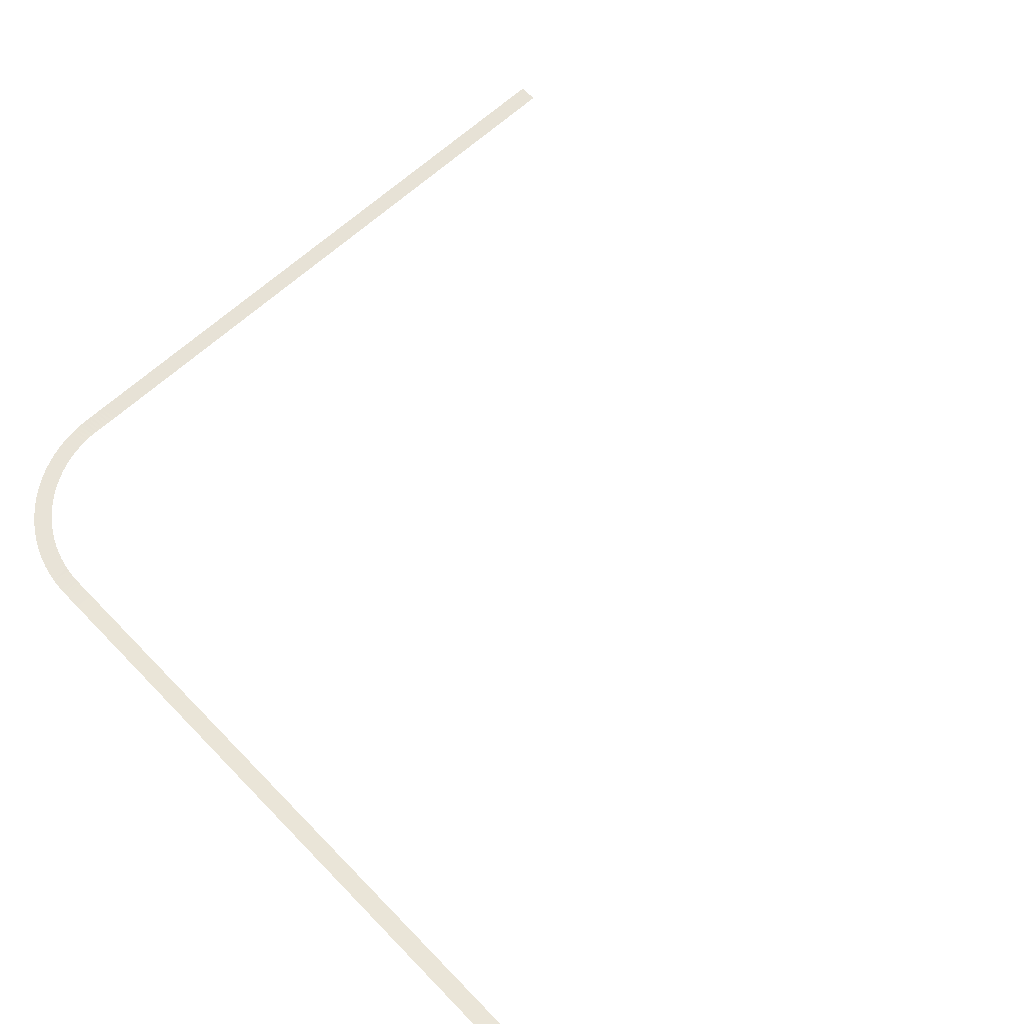
<metadata>
{"format":"obj","ext":"obj","renderer":"f3d","projection":"perspective","resolution":1024,"background":"white","views":[{"elev":62.4,"azim":-133.8,"up":"+Z"}]}
</metadata>
<code>
v -183.6 0 0
v -183.6 -4.2 -0.2
v -182.6 0 0
v -182.6 -4.2 -0.2
v -181.6 0 0
v -181.6 -4.2 -0.2
v -180.6 0 0
v -180.6 -4.2 -0.2
v -179.6 0 0
v -179.6 -4.2 -0.2
v -178.6 0 0
v -178.6 -4.2 -0.2
v -177.6 0 0
v -177.6 -4.2 -0.2
v -176.6 0 0
v -176.6 -4.2 -0.2
v -175.6 0 0
v -175.6 -4.2 -0.2
v -174.6 0 0
v -174.6 -4.2 -0.2
v -173.6 0 0
v -173.6 -4.2 -0.2
v -172.6 0 0
v -172.6 -4.2 -0.2
v -171.6 0 0
v -171.6 -4.2 -0.2
v -170.6 0 0
v -170.6 -4.2 -0.2
v -169.6 0 0
v -169.6 -4.2 -0.2
v -168.6 0 0
v -168.6 -4.2 -0.2
v -167.6 0 0
v -167.6 -4.2 -0.2
v -166.6 0 0
v -166.6 -4.2 -0.2
v -165.6 0 0
v -165.6 -4.2 -0.2
v -164.6 0 0
v -164.6 -4.2 -0.2
v -163.6 0 0
v -163.6 -4.2 -0.2
v -162.6 0 0
v -162.6 -4.2 -0.2
v -161.6 0 0
v -161.6 -4.2 -0.2
v -160.6 0 0
v -160.6 -4.2 -0.2
v -159.6 0 0
v -159.6 -4.2 -0.2
v -158.6 0 0
v -158.6 -4.2 -0.2
v -157.6 0 0
v -157.6 -4.2 -0.2
v -156.6 0 0
v -156.6 -4.2 -0.2
v -155.6 0 0
v -155.6 -4.2 -0.2
v -154.6 0 0
v -154.6 -4.2 -0.2
v -153.6 0 0
v -153.6 -4.2 -0.2
v -152.6 0 0
v -152.6 -4.2 -0.2
v -151.6 0 0
v -151.6 -4.2 -0.2
v -150.6 0 0
v -150.6 -4.2 -0.2
v -149.6 0 0
v -149.6 -4.2 -0.2
v -148.6 0 0
v -148.6 -4.2 -0.2
v -147.6 0 0
v -147.6 -4.2 -0.2
v -146.6 0 0
v -146.6 -4.2 -0.2
v -145.6 0 0
v -145.6 -4.2 -0.2
v -144.6 0 0
v -144.6 -4.2 -0.2
v -143.6 0 0
v -143.6 -4.2 -0.2
v -142.6 0 0
v -142.6 -4.2 -0.2
v -141.6 0 0
v -141.6 -4.2 -0.2
v -140.6 0 0
v -140.6 -4.2 -0.2
v -139.6 0 0
v -139.6 -4.2 -0.2
v -138.6 0 0
v -138.6 -4.2 -0.2
v -137.6 0 0
v -137.6 -4.2 -0.2
v -136.6 0 0
v -136.6 -4.2 -0.2
v -135.6 0 0
v -135.6 -4.2 -0.2
v -134.6 0 0
v -134.6 -4.2 -0.2
v -133.6 0 0
v -133.6 -4.2 -0.2
v -132.6 0 0
v -132.6 -4.2 -0.2
v -131.6 0 0
v -131.6 -4.2 -0.2
v -130.6 0 0
v -130.6 -4.2 -0.2
v -129.6 0 0
v -129.6 -4.2 -0.2
v -128.6 0 0
v -128.6 -4.2 -0.2
v -127.6 0 0
v -127.6 -4.2 -0.2
v -126.6 0 0
v -126.6 -4.2 -0.2
v -125.6 0 0
v -125.6 -4.2 -0.2
v -124.6 0 0
v -124.6 -4.2 -0.2
v -123.6 0 0
v -123.6 -4.2 -0.2
v -122.6 0 0
v -122.6 -4.2 -0.2
v -121.6 0 0
v -121.6 -4.2 -0.2
v -120.6 0 0
v -120.6 -4.2 -0.2
v -119.6 0 0
v -119.6 -4.2 -0.2
v -118.6 0 0
v -118.6 -4.2 -0.2
v -117.6 0 0
v -117.6 -4.2 -0.2
v -116.6 0 0
v -116.6 -4.2 -0.2
v -115.6 0 0
v -115.6 -4.2 -0.2
v -114.6 0 0
v -114.6 -4.2 -0.2
v -113.6 0 0
v -113.6 -4.2 -0.2
v -112.6 0 0
v -112.6 -4.2 -0.2
v -111.6 0 0
v -111.6 -4.2 -0.2
v -110.6 0 0
v -110.6 -4.2 -0.2
v -109.6 0 0
v -109.6 -4.2 -0.2
v -108.6 0 0
v -108.6 -4.2 -0.2
v -107.6 0 0
v -107.6 -4.2 -0.2
v -106.6 0 0
v -106.6 -4.2 -0.2
v -105.6 0 0
v -105.6 -4.2 -0.2
v -104.6 0 0
v -104.6 -4.2 -0.2
v -103.6 0 0
v -103.6 -4.2 -0.2
v -102.6 0 0
v -102.6 -4.2 -0.2
v -101.6 0 0
v -101.6 -4.2 -0.2
v -100.6 0 0
v -100.6 -4.2 -0.2
v -99.6 0 0
v -99.6 -4.2 -0.2
v -98.6 0 0
v -98.6 -4.2 -0.2
v -97.6 0 0
v -97.6 -4.2 -0.2
v -96.6 0 0
v -96.6 -4.2 -0.2
v -95.6 0 0
v -95.6 -4.2 -0.2
v -94.6 0 0
v -94.6 -4.2 -0.2
v -93.6 0 0
v -93.6 -4.2 -0.2
v -92.6 0 0
v -92.6 -4.2 -0.2
v -91.6 0 0
v -91.6 -4.2 -0.2
v -90.6 0 0
v -90.6 -4.2 -0.2
v -89.6 0 0
v -89.6 -4.2 -0.2
v -88.6 0 0
v -88.6 -4.2 -0.2
v -87.6 0 0
v -87.6 -4.2 -0.2
v -86.6 0 0
v -86.6 -4.2 -0.2
v -85.6 0 0
v -85.6 -4.2 -0.2
v -84.6 0 0
v -84.6 -4.2 -0.2
v -83.6 0 0
v -83.6 -4.2 -0.2
v -82.6 0 0
v -82.6 -4.2 -0.2
v -81.6 0 0
v -81.6 -4.2 -0.2
v -80.6 0 0
v -80.6 -4.2 -0.2
v -79.6 0 0
v -79.6 -4.2 -0.2
v -78.6 0 0
v -78.6 -4.2 -0.2
v -77.6 0 0
v -77.6 -4.2 -0.2
v -76.6 0 0
v -76.6 -4.2 -0.2
v -75.6 0 0
v -75.6 -4.2 -0.2
v -74.6 0 0
v -74.6 -4.2 -0.2
v -73.6 0 0
v -73.6 -4.2 -0.2
v -72.6 0 0
v -72.6 -4.2 -0.2
v -71.6 0 0
v -71.6 -4.2 -0.2
v -70.6 0 0
v -70.6 -4.2 -0.2
v -69.6 0 0
v -69.6 -4.2 -0.2
v -68.6 0 0
v -68.6 -4.2 -0.2
v -67.6 0 0
v -67.6 -4.2 -0.2
v -66.6 0 0
v -66.6 -4.2 -0.2
v -65.6 0 0
v -65.6 -4.2 -0.2
v -64.6 0 0
v -64.6 -4.2 -0.2
v -63.6 0 0
v -63.6 -4.2 -0.2
v -62.6 0 0
v -62.6 -4.2 -0.2
v -61.6 0 0
v -61.6 -4.2 -0.2
v -60.6 0 0
v -60.6 -4.2 -0.2
v -59.6 0 0
v -59.6 -4.2 -0.2
v -58.6 0 0
v -58.6 -4.2 -0.2
v -57.6 0 0
v -57.6 -4.2 -0.2
v -56.6 0 0
v -56.6 -4.2 -0.2
v -55.6 0 0
v -55.6 -4.2 -0.2
v -54.6 0 0
v -54.6 -4.2 -0.2
v -53.6 0 0
v -53.6 -4.2 -0.2
v -52.6 0 0
v -52.6 -4.2 -0.2
v -51.6 0 0
v -51.6 -4.2 -0.2
v -50.6 0 0
v -50.6 -4.2 -0.2
v -49.6 0 0
v -49.6 -4.2 -0.2
v -48.6 0 0
v -48.6 -4.2 -0.2
v -47.6 0 0
v -47.6 -4.2 -0.2
v -46.6 0 0
v -46.6 -4.2 -0.2
v -45.6 0 0
v -45.6 -4.2 -0.2
v -44.6 0 0
v -44.6 -4.2 -0.2
v -43.6 0 0
v -43.6 -4.2 -0.2
v -42.6 0 0
v -42.6 -4.2 -0.2
v -41.6 0 0
v -41.6 -4.2 -0.2
v -40.6 0 0
v -40.6 -4.2 -0.2
v -39.6 0 0
v -39.6 -4.2 -0.2
v -38.6 0 0
v -38.6 -4.2 -0.2
v -37.6 0 0
v -37.6 -4.2 -0.18
v -36.6 0 0
v -36.6 -4.2 -0.16
v -35.6 0 0
v -35.6 -4.2 -0.14
v -34.6 0 0
v -34.6 -4.2 -0.12
v -33.6 0 0
v -33.6 -4.2 -0.1
v -32.53 -0.01693 0
v -32.67 -4.215 -0.08
v -31.47 -0.0677 0
v -31.73 -4.259 -0.06
v -30.4 -0.1523 0
v -30.8 -4.333 -0.04
v -29.34 -0.2705 0
v -29.88 -4.437 -0.02
v -28.29 -0.4224 0
v -28.95 -4.57 0
v -27.24 -0.6077 0
v -28.03 -4.732 0
v -26.19 -0.8262 0
v -27.12 -4.923 0
v -25.16 -1.078 0
v -26.21 -5.143 0
v -24.13 -1.362 0
v -25.31 -5.392 0
v -23.11 -1.679 0
v -24.42 -5.669 0
v -22.1 -2.028 0
v -23.54 -5.974 0
v -21.11 -2.409 0
v -22.67 -6.308 0
v -20.12 -2.821 0
v -21.81 -6.668 0
v -19.15 -3.264 0
v -20.96 -7.056 0
v -18.2 -3.738 0
v -20.12 -7.471 0
v -17.26 -4.242 0
v -19.3 -7.912 0
v -16.33 -4.776 0
v -18.49 -8.379 0
v -15.43 -5.338 0
v -17.7 -8.871 0
v -14.54 -5.929 0
v -16.92 -9.388 0
v -13.67 -6.548 0
v -16.16 -9.93 0
v -12.82 -7.194 0
v -15.42 -10.49 0
v -12 -7.867 0
v -14.7 -11.08 0
v -11.19 -8.566 0
v -13.99 -11.69 0
v -10.41 -9.29 0
v -13.31 -12.33 0
v -9.646 -10.04 0
v -12.64 -12.98 0
v -8.91 -10.81 0
v -12 -13.66 0
v -8.199 -11.61 0
v -11.37 -14.35 0
v -7.514 -12.42 0
v -10.77 -15.07 0
v -6.855 -13.26 0
v -10.2 -15.8 0
v -6.223 -14.12 0
v -9.645 -16.56 0
v -5.618 -15 0
v -9.116 -17.32 0
v -5.042 -15.9 0
v -8.612 -18.11 0
v -4.494 -16.81 0
v -8.133 -18.91 0
v -3.976 -17.74 0
v -7.679 -19.73 0
v -3.488 -18.69 0
v -7.252 -20.56 0
v -3.03 -19.66 0
v -6.851 -21.4 0
v -2.603 -20.63 0
v -6.477 -22.25 0
v -2.207 -21.62 0
v -6.131 -23.12 0
v -1.843 -22.63 0
v -5.812 -24 0
v -1.51 -23.64 0
v -5.521 -24.88 0
v -1.21 -24.66 0
v -5.259 -25.78 0
v -0.9429 -25.7 0
v -5.025 -26.68 0
v -0.7085 -26.74 0
v -4.82 -27.59 0
v -0.5072 -27.78 0
v -4.644 -28.51 0
v -0.3393 -28.84 0
v -4.497 -29.43 0
v -0.2048 -29.9 0
v -4.379 -30.36 -0.02
v -0.1041 -30.96 0
v -4.291 -31.29 -0.04
v -0.03708 -32.02 0
v -4.232 -32.22 -0.06
v -0.003902 -33.09 0
v -4.203 -33.15 -0.08
v 4.885e-15 -34.12 0
v -4.2 -34.12 -0.1
v 4.885e-15 -35.12 0
v -4.2 -35.12 -0.12
v 4.885e-15 -36.12 0
v -4.2 -36.12 -0.14
v 4.885e-15 -37.12 0
v -4.2 -37.12 -0.16
v 5.329e-15 -38.12 0
v -4.2 -38.12 -0.18
v 5.329e-15 -39.12 0
v -4.2 -39.12 -0.2
v 5.329e-15 -40.12 0
v -4.2 -40.12 -0.2
v 5.329e-15 -41.12 0
v -4.2 -41.12 -0.2
v 5.329e-15 -42.12 0
v -4.2 -42.12 -0.2
v 5.329e-15 -43.12 0
v -4.2 -43.12 -0.2
v 5.329e-15 -44.12 0
v -4.2 -44.12 -0.2
v 5.773e-15 -45.12 0
v -4.2 -45.12 -0.2
v 5.773e-15 -46.12 0
v -4.2 -46.12 -0.2
v 5.773e-15 -47.12 0
v -4.2 -47.12 -0.2
v 5.773e-15 -48.12 0
v -4.2 -48.12 -0.2
v 5.773e-15 -49.12 0
v -4.2 -49.12 -0.2
v 5.773e-15 -50.12 0
v -4.2 -50.12 -0.2
v 5.773e-15 -51.12 0
v -4.2 -51.12 -0.2
v 6.217e-15 -52.12 0
v -4.2 -52.12 -0.2
v 6.217e-15 -53.12 0
v -4.2 -53.12 -0.2
v 6.217e-15 -54.12 0
v -4.2 -54.12 -0.2
v 6.217e-15 -55.12 0
v -4.2 -55.12 -0.2
v 6.217e-15 -56.12 0
v -4.2 -56.12 -0.2
v 6.217e-15 -57.12 0
v -4.2 -57.12 -0.2
v 6.217e-15 -58.12 0
v -4.2 -58.12 -0.2
v 6.661e-15 -59.12 0
v -4.2 -59.12 -0.2
v 6.661e-15 -60.12 0
v -4.2 -60.12 -0.2
v 6.661e-15 -61.12 0
v -4.2 -61.12 -0.2
v 6.661e-15 -62.12 0
v -4.2 -62.12 -0.2
v 6.661e-15 -63.12 0
v -4.2 -63.12 -0.2
v 6.661e-15 -64.12 0
v -4.2 -64.12 -0.2
v 6.661e-15 -65.12 0
v -4.2 -65.12 -0.2
v 6.661e-15 -66.12 0
v -4.2 -66.12 -0.2
v 7.105e-15 -67.12 0
v -4.2 -67.12 -0.2
v 7.105e-15 -68.12 0
v -4.2 -68.12 -0.2
v 7.105e-15 -69.12 0
v -4.2 -69.12 -0.2
v 7.105e-15 -70.12 0
v -4.2 -70.12 -0.2
v 7.105e-15 -71.12 0
v -4.2 -71.12 -0.2
v 7.105e-15 -72.12 0
v -4.2 -72.12 -0.2
v 7.105e-15 -73.12 0
v -4.2 -73.12 -0.2
v 7.55e-15 -74.12 0
v -4.2 -74.12 -0.2
v 7.55e-15 -75.12 0
v -4.2 -75.12 -0.2
v 7.55e-15 -76.12 0
v -4.2 -76.12 -0.2
v 7.55e-15 -77.12 0
v -4.2 -77.12 -0.2
v 7.55e-15 -78.12 0
v -4.2 -78.12 -0.2
v 7.55e-15 -79.12 0
v -4.2 -79.12 -0.2
v 7.55e-15 -80.12 0
v -4.2 -80.12 -0.2
v 7.994e-15 -81.12 0
v -4.2 -81.12 -0.2
v 7.994e-15 -82.12 0
v -4.2 -82.12 -0.2
v 7.994e-15 -83.12 0
v -4.2 -83.12 -0.2
v 7.994e-15 -84.12 0
v -4.2 -84.12 -0.2
v 7.994e-15 -85.12 0
v -4.2 -85.12 -0.2
v 7.994e-15 -86.12 0
v -4.2 -86.12 -0.2
v 7.994e-15 -87.12 0
v -4.2 -87.12 -0.2
v 8.438e-15 -88.12 0
v -4.2 -88.12 -0.2
v 8.438e-15 -89.12 0
v -4.2 -89.12 -0.2
v 8.438e-15 -90.12 0
v -4.2 -90.12 -0.2
v 8.438e-15 -91.12 0
v -4.2 -91.12 -0.2
v 8.438e-15 -92.12 0
v -4.2 -92.12 -0.2
v 8.438e-15 -93.12 0
v -4.2 -93.12 -0.2
v 8.438e-15 -94.12 0
v -4.2 -94.12 -0.2
v 8.882e-15 -95.12 0
v -4.2 -95.12 -0.2
v 8.882e-15 -96.12 0
v -4.2 -96.12 -0.2
v 8.882e-15 -97.12 0
v -4.2 -97.12 -0.2
v 8.882e-15 -98.12 0
v -4.2 -98.12 -0.2
v 8.882e-15 -99.12 0
v -4.2 -99.12 -0.2
v 8.882e-15 -100.1 0
v -4.2 -100.1 -0.2
v 8.882e-15 -101.1 0
v -4.2 -101.1 -0.2
v 9.326e-15 -102.1 0
v -4.2 -102.1 -0.2
v 9.326e-15 -103.1 0
v -4.2 -103.1 -0.2
v 9.326e-15 -104.1 0
v -4.2 -104.1 -0.2
v 9.326e-15 -105.1 0
v -4.2 -105.1 -0.2
v 9.326e-15 -106.1 0
v -4.2 -106.1 -0.2
v 9.326e-15 -107.1 0
v -4.2 -107.1 -0.2
v 9.326e-15 -108.1 0
v -4.2 -108.1 -0.2
v 9.77e-15 -109.1 0
v -4.2 -109.1 -0.2
v 9.77e-15 -110.1 0
v -4.2 -110.1 -0.2
v 9.77e-15 -111.1 0
v -4.2 -111.1 -0.2
v 9.77e-15 -112.1 0
v -4.2 -112.1 -0.2
v 9.77e-15 -113.1 0
v -4.2 -113.1 -0.2
v 9.77e-15 -114.1 0
v -4.2 -114.1 -0.2
v 9.77e-15 -115.1 0
v -4.2 -115.1 -0.2
v 9.77e-15 -116.1 0
v -4.2 -116.1 -0.2
v 1.021e-14 -117.1 0
v -4.2 -117.1 -0.2
v 1.021e-14 -118.1 0
v -4.2 -118.1 -0.2
v 1.021e-14 -119.1 0
v -4.2 -119.1 -0.2
v 1.021e-14 -120.1 0
v -4.2 -120.1 -0.2
v 1.021e-14 -121.1 0
v -4.2 -121.1 -0.2
v 1.021e-14 -122.1 0
v -4.2 -122.1 -0.2
v 1.021e-14 -123.1 0
v -4.2 -123.1 -0.2
v 1.066e-14 -124.1 0
v -4.2 -124.1 -0.2
v 1.066e-14 -125.1 0
v -4.2 -125.1 -0.2
v 1.066e-14 -126.1 0
v -4.2 -126.1 -0.2
v 1.066e-14 -127.1 0
v -4.2 -127.1 -0.2
v 1.066e-14 -128.1 0
v -4.2 -128.1 -0.2
v 1.066e-14 -129.1 0
v -4.2 -129.1 -0.2
v 1.066e-14 -130.1 0
v -4.2 -130.1 -0.2
v 1.11e-14 -131.1 0
v -4.2 -131.1 -0.2
v 1.11e-14 -132.1 0
v -4.2 -132.1 -0.2
v 1.11e-14 -133.1 0
v -4.2 -133.1 -0.2
v 1.11e-14 -134.1 0
v -4.2 -134.1 -0.2
v 1.11e-14 -135.1 0
v -4.2 -135.1 -0.2
v 1.11e-14 -136.1 0
v -4.2 -136.1 -0.2
v 1.11e-14 -137.1 0
v -4.2 -137.1 -0.2
v 1.155e-14 -138.1 0
v -4.2 -138.1 -0.2
v 1.155e-14 -139.1 0
v -4.2 -139.1 -0.2
v 1.155e-14 -140.1 0
v -4.2 -140.1 -0.2
v 1.155e-14 -141.1 0
v -4.2 -141.1 -0.2
v 1.155e-14 -142.1 0
v -4.2 -142.1 -0.2
v 1.155e-14 -143.1 0
v -4.2 -143.1 -0.2
v 1.155e-14 -144.1 0
v -4.2 -144.1 -0.2
v 1.155e-14 -145.1 0
v -4.2 -145.1 -0.2
v 1.199e-14 -146.1 0
v -4.2 -146.1 -0.2
v 1.199e-14 -147.1 0
v -4.2 -147.1 -0.2
v 1.199e-14 -148.1 0
v -4.2 -148.1 -0.2
v 1.199e-14 -149.1 0
v -4.2 -149.1 -0.2
v 1.199e-14 -150.1 0
v -4.2 -150.1 -0.2
v 1.199e-14 -151.1 0
v -4.2 -151.1 -0.2
v 1.199e-14 -152.1 0
v -4.2 -152.1 -0.2
v 1.243e-14 -153.1 0
v -4.2 -153.1 -0.2
v 1.243e-14 -154.1 0
v -4.2 -154.1 -0.2
v 1.243e-14 -155.1 0
v -4.2 -155.1 -0.2
v 1.243e-14 -156.1 0
v -4.2 -156.1 -0.2
v 1.243e-14 -157.1 0
v -4.2 -157.1 -0.2
v 1.243e-14 -158.1 0
v -4.2 -158.1 -0.2
v 1.243e-14 -159.1 0
v -4.2 -159.1 -0.2
v 1.288e-14 -160.1 0
v -4.2 -160.1 -0.2
v 1.288e-14 -161.1 0
v -4.2 -161.1 -0.2
v 1.288e-14 -162.1 0
v -4.2 -162.1 -0.2
v 1.288e-14 -163.1 0
v -4.2 -163.1 -0.2
v 1.288e-14 -164.1 0
v -4.2 -164.1 -0.2
v 1.288e-14 -165.1 0
v -4.2 -165.1 -0.2
v 1.288e-14 -166.1 0
v -4.2 -166.1 -0.2
v 1.332e-14 -167.1 0
v -4.2 -167.1 -0.2
v 1.332e-14 -168.1 0
v -4.2 -168.1 -0.2
v 1.332e-14 -169.1 0
v -4.2 -169.1 -0.2
v 1.332e-14 -170.1 0
v -4.2 -170.1 -0.2
v 1.332e-14 -171.1 0
v -4.2 -171.1 -0.2
v 1.332e-14 -172.1 0
v -4.2 -172.1 -0.2
v 1.332e-14 -173.1 0
v -4.2 -173.1 -0.2
v 1.332e-14 -174.1 0
v -4.2 -174.1 -0.2
v 1.377e-14 -175.1 0
v -4.2 -175.1 -0.2
v 1.377e-14 -176.1 0
v -4.2 -176.1 -0.2
v 1.377e-14 -177.1 0
v -4.2 -177.1 -0.2
v 1.377e-14 -178.1 0
v -4.2 -178.1 -0.2
v 1.377e-14 -179.1 0
v -4.2 -179.1 -0.2
v 1.377e-14 -180.1 0
v -4.2 -180.1 -0.2
v 1.377e-14 -181.1 0
v -4.2 -181.1 -0.2
v 1.421e-14 -182.1 0
v -4.2 -182.1 -0.2
v 1.421e-14 -183.1 0
v -4.2 -183.1 -0.2
v 1.421e-14 -184.1 0
v -4.2 -184.1 -0.2
g g1
f 1 2 4 3
f 3 4 6 5
f 5 6 8 7
f 7 8 10 9
f 9 10 12 11
f 11 12 14 13
f 13 14 16 15
f 15 16 18 17
f 17 18 20 19
f 19 20 22 21
f 21 22 24 23
f 23 24 26 25
f 25 26 28 27
f 27 28 30 29
f 29 30 32 31
f 31 32 34 33
f 33 34 36 35
f 35 36 38 37
f 37 38 40 39
f 39 40 42 41
f 41 42 44 43
f 43 44 46 45
f 45 46 48 47
f 47 48 50 49
f 49 50 52 51
f 51 52 54 53
f 53 54 56 55
f 55 56 58 57
f 57 58 60 59
f 59 60 62 61
f 61 62 64 63
f 63 64 66 65
f 65 66 68 67
f 67 68 70 69
f 69 70 72 71
f 71 72 74 73
f 73 74 76 75
f 75 76 78 77
f 77 78 80 79
f 79 80 82 81
f 81 82 84 83
f 83 84 86 85
f 85 86 88 87
f 87 88 90 89
f 89 90 92 91
f 91 92 94 93
f 93 94 96 95
f 95 96 98 97
f 97 98 100 99
f 99 100 102 101
f 101 102 104 103
f 103 104 106 105
f 105 106 108 107
f 107 108 110 109
f 109 110 112 111
f 111 112 114 113
f 113 114 116 115
f 115 116 118 117
f 117 118 120 119
f 119 120 122 121
f 121 122 124 123
f 123 124 126 125
f 125 126 128 127
f 127 128 130 129
f 129 130 132 131
f 131 132 134 133
f 133 134 136 135
f 135 136 138 137
f 137 138 140 139
f 139 140 142 141
f 141 142 144 143
f 143 144 146 145
f 145 146 148 147
f 147 148 150 149
f 149 150 152 151
f 151 152 154 153
f 153 154 156 155
f 155 156 158 157
f 157 158 160 159
f 159 160 162 161
f 161 162 164 163
f 163 164 166 165
f 165 166 168 167
f 167 168 170 169
f 169 170 172 171
f 171 172 174 173
f 173 174 176 175
f 175 176 178 177
f 177 178 180 179
f 179 180 182 181
f 181 182 184 183
f 183 184 186 185
f 185 186 188 187
f 187 188 190 189
f 189 190 192 191
f 191 192 194 193
f 193 194 196 195
f 195 196 198 197
f 197 198 200 199
f 199 200 202 201
f 201 202 204 203
f 203 204 206 205
f 205 206 208 207
f 207 208 210 209
f 209 210 212 211
f 211 212 214 213
f 213 214 216 215
f 215 216 218 217
f 217 218 220 219
f 219 220 222 221
f 221 222 224 223
f 223 224 226 225
f 225 226 228 227
f 227 228 230 229
f 229 230 232 231
f 231 232 234 233
f 233 234 236 235
f 235 236 238 237
f 237 238 240 239
f 239 240 242 241
f 241 242 244 243
f 243 244 246 245
f 245 246 248 247
f 247 248 250 249
f 249 250 252 251
f 251 252 254 253
f 253 254 256 255
f 255 256 258 257
f 257 258 260 259
f 259 260 262 261
f 261 262 264 263
f 263 264 266 265
f 265 266 268 267
f 267 268 270 269
f 269 270 272 271
f 271 272 274 273
f 273 274 276 275
f 275 276 278 277
f 277 278 280 279
f 279 280 282 281
f 281 282 284 283
f 283 284 286 285
f 285 286 288 287
f 287 288 290 289
f 289 290 292 291
f 291 292 294 293
f 293 294 296 295
f 295 296 298 297
f 297 298 300 299
f 299 300 302 301
f 301 302 304 303
f 303 304 306 305
f 305 306 308 307
f 307 308 310 309
f 309 310 312 311
f 311 312 314 313
f 313 314 316 315
f 315 316 318 317
f 317 318 320 319
f 319 320 322 321
f 321 322 324 323
f 323 324 326 325
f 325 326 328 327
f 327 328 330 329
f 329 330 332 331
f 331 332 334 333
f 333 334 336 335
f 335 336 338 337
f 337 338 340 339
f 339 340 342 341
f 341 342 344 343
f 343 344 346 345
f 345 346 348 347
f 347 348 350 349
f 349 350 352 351
f 351 352 354 353
f 353 354 356 355
f 355 356 358 357
f 357 358 360 359
f 359 360 362 361
f 361 362 364 363
f 363 364 366 365
f 365 366 368 367
f 367 368 370 369
f 369 370 372 371
f 371 372 374 373
f 373 374 376 375
f 375 376 378 377
f 377 378 380 379
f 379 380 382 381
f 381 382 384 383
f 383 384 386 385
f 385 386 388 387
f 387 388 390 389
f 389 390 392 391
f 391 392 394 393
f 393 394 396 395
f 395 396 398 397
f 397 398 400 399
f 399 400 402 401
f 401 402 404 403
f 403 404 406 405
f 405 406 408 407
f 407 408 410 409
f 409 410 412 411
f 411 412 414 413
f 413 414 416 415
f 415 416 418 417
f 417 418 420 419
f 419 420 422 421
f 421 422 424 423
f 423 424 426 425
f 425 426 428 427
f 427 428 430 429
f 429 430 432 431
f 431 432 434 433
f 433 434 436 435
f 435 436 438 437
f 437 438 440 439
f 439 440 442 441
f 441 442 444 443
f 443 444 446 445
f 445 446 448 447
f 447 448 450 449
f 449 450 452 451
f 451 452 454 453
f 453 454 456 455
f 455 456 458 457
f 457 458 460 459
f 459 460 462 461
f 461 462 464 463
f 463 464 466 465
f 465 466 468 467
f 467 468 470 469
f 469 470 472 471
f 471 472 474 473
f 473 474 476 475
f 475 476 478 477
f 477 478 480 479
f 479 480 482 481
f 481 482 484 483
f 483 484 486 485
f 485 486 488 487
f 487 488 490 489
f 489 490 492 491
f 491 492 494 493
f 493 494 496 495
f 495 496 498 497
f 497 498 500 499
f 499 500 502 501
f 501 502 504 503
f 503 504 506 505
f 505 506 508 507
f 507 508 510 509
f 509 510 512 511
f 511 512 514 513
f 513 514 516 515
f 515 516 518 517
f 517 518 520 519
f 519 520 522 521
f 521 522 524 523
f 523 524 526 525
f 525 526 528 527
f 527 528 530 529
f 529 530 532 531
f 531 532 534 533
f 533 534 536 535
f 535 536 538 537
f 537 538 540 539
f 539 540 542 541
f 541 542 544 543
f 543 544 546 545
f 545 546 548 547
f 547 548 550 549
f 549 550 552 551
f 551 552 554 553
f 553 554 556 555
f 555 556 558 557
f 557 558 560 559
f 559 560 562 561
f 561 562 564 563
f 563 564 566 565
f 565 566 568 567
f 567 568 570 569
f 569 570 572 571
f 571 572 574 573
f 573 574 576 575
f 575 576 578 577
f 577 578 580 579
f 579 580 582 581
f 581 582 584 583
f 583 584 586 585
f 585 586 588 587
f 587 588 590 589
f 589 590 592 591
f 591 592 594 593
f 593 594 596 595
f 595 596 598 597
f 597 598 600 599
f 599 600 602 601
f 601 602 604 603
f 603 604 606 605
f 605 606 608 607
f 607 608 610 609
f 609 610 612 611
f 611 612 614 613
f 613 614 616 615
f 615 616 618 617
f 617 618 620 619
f 619 620 622 621
f 621 622 624 623
f 623 624 626 625
f 625 626 628 627
f 627 628 630 629
f 629 630 632 631
f 631 632 634 633
f 633 634 636 635
f 635 636 638 637
f 637 638 640 639
f 639 640 642 641
f 641 642 644 643
f 643 644 646 645
f 645 646 648 647
f 647 648 650 649
f 649 650 652 651
f 651 652 654 653
f 653 654 656 655
f 655 656 658 657
f 657 658 660 659
f 659 660 662 661
f 661 662 664 663
f 663 664 666 665
f 665 666 668 667
f 667 668 670 669
f 669 670 672 671
f 671 672 674 673
f 673 674 676 675
f 675 676 678 677
f 677 678 680 679
f 679 680 682 681
f 681 682 684 683
f 683 684 686 685
f 685 686 688 687
f 687 688 690 689
f 689 690 692 691
f 691 692 694 693
f 693 694 696 695
f 695 696 698 697
f 697 698 700 699
f 699 700 702 701
g g2
g g3
g g4

</code>
